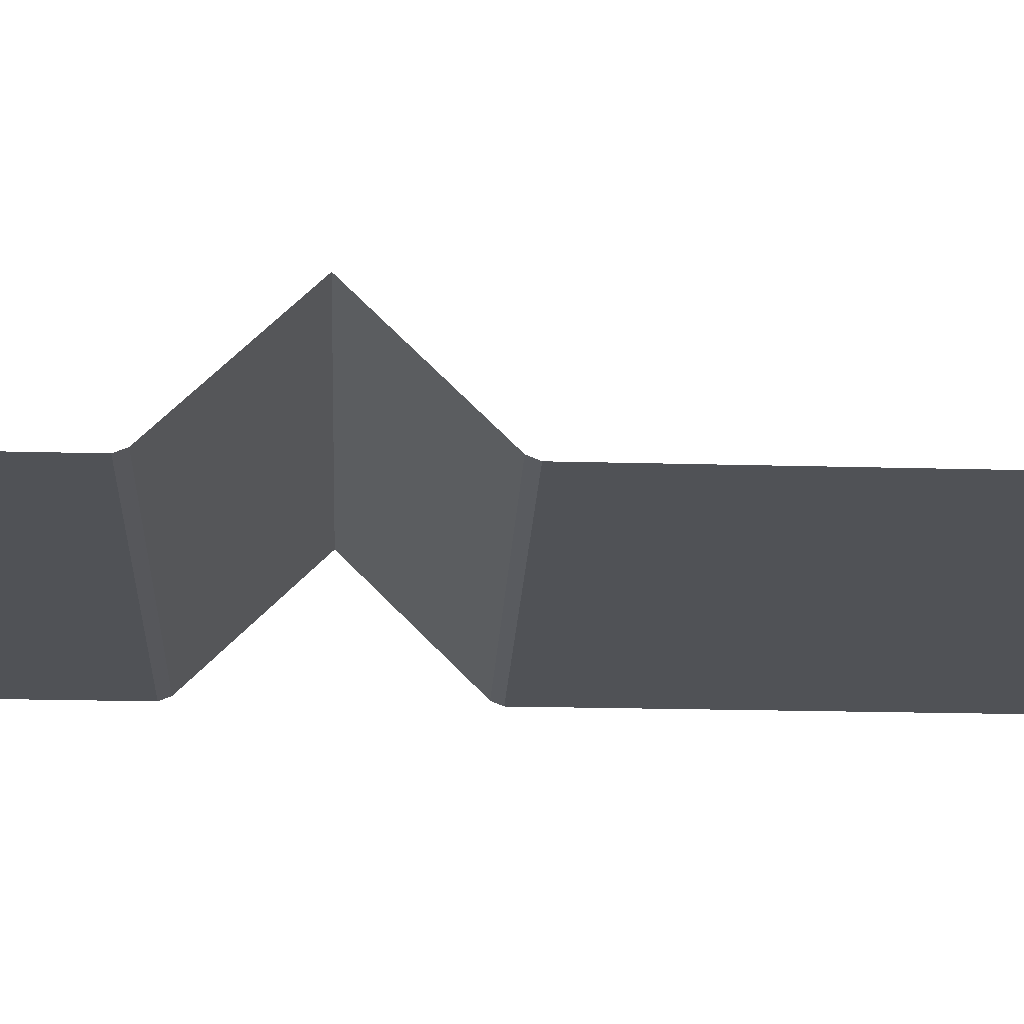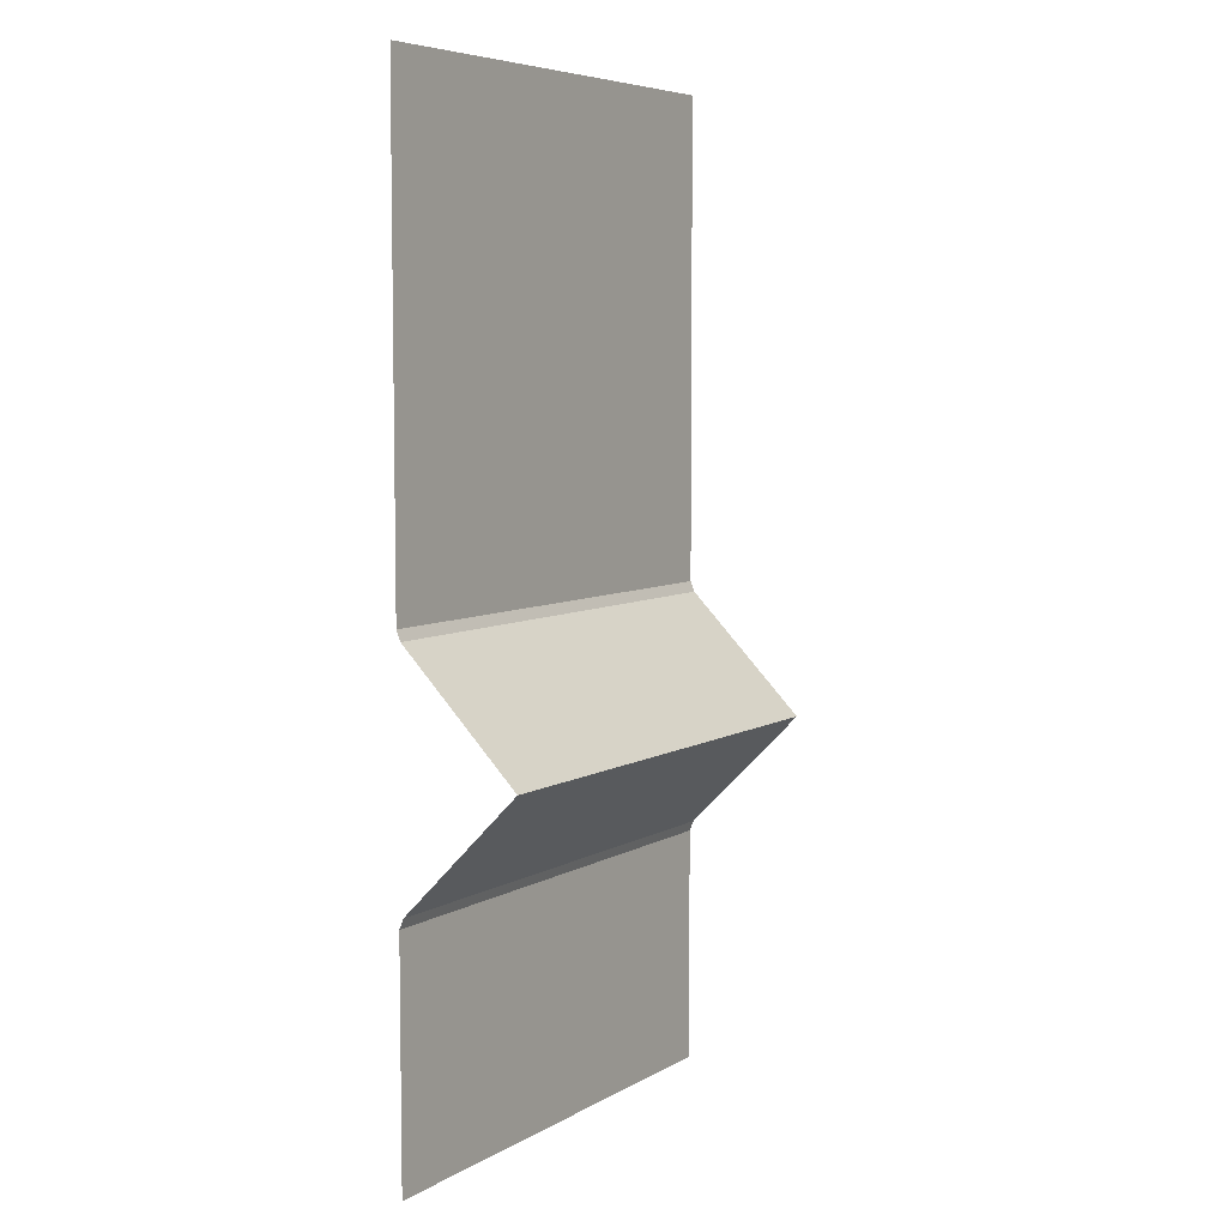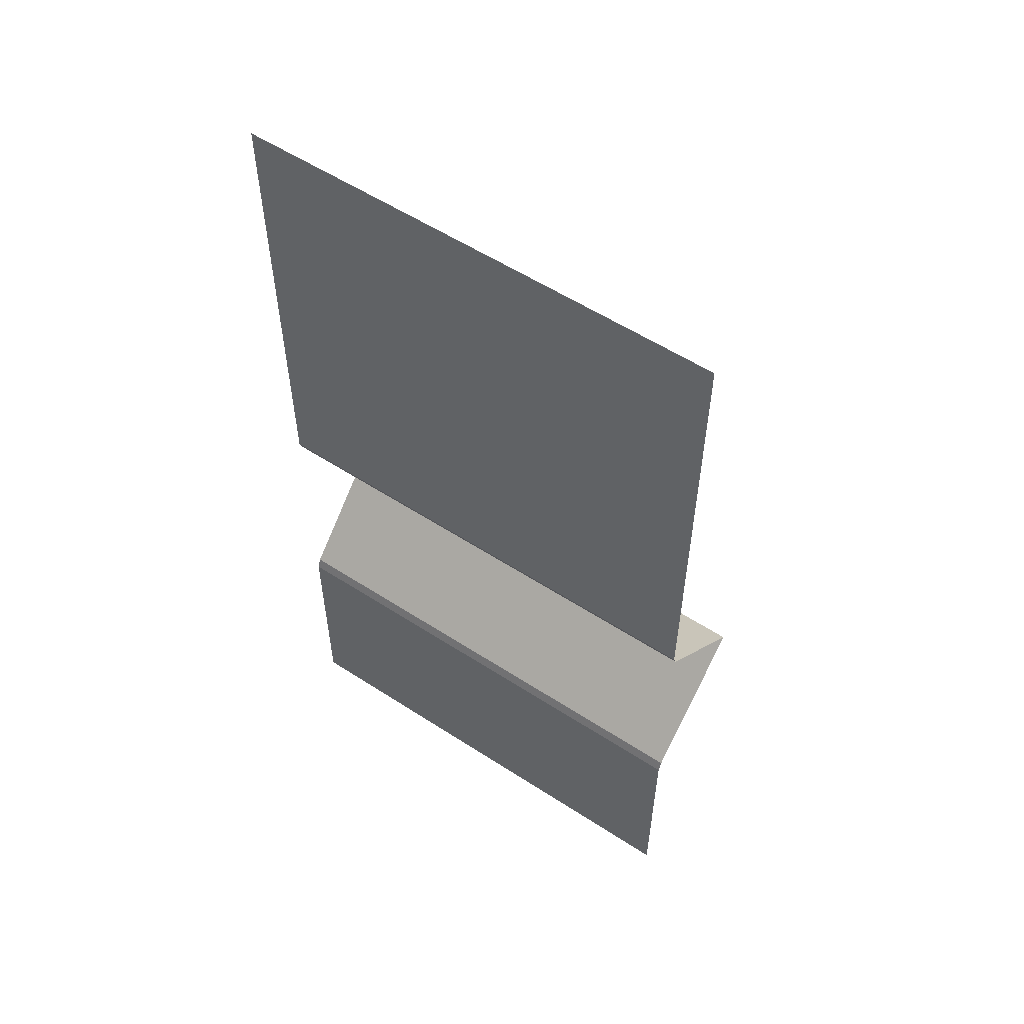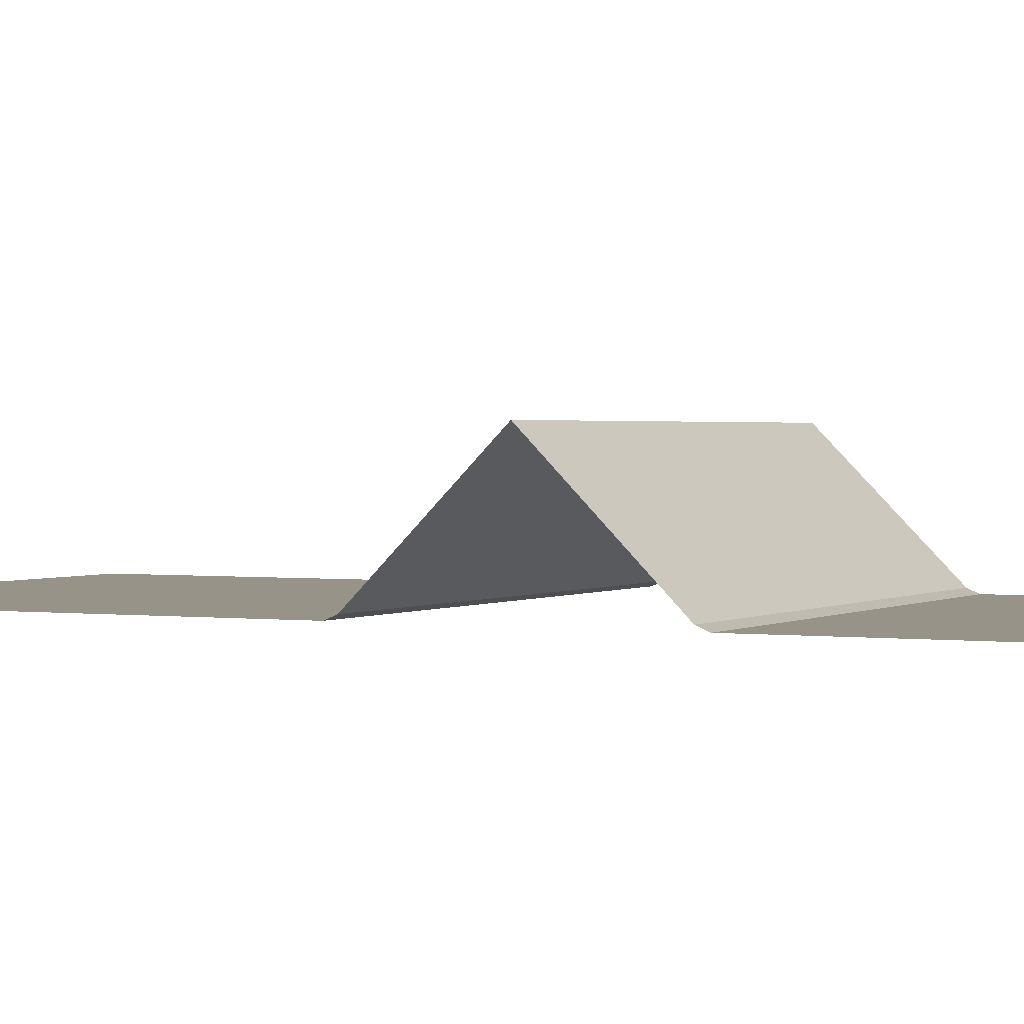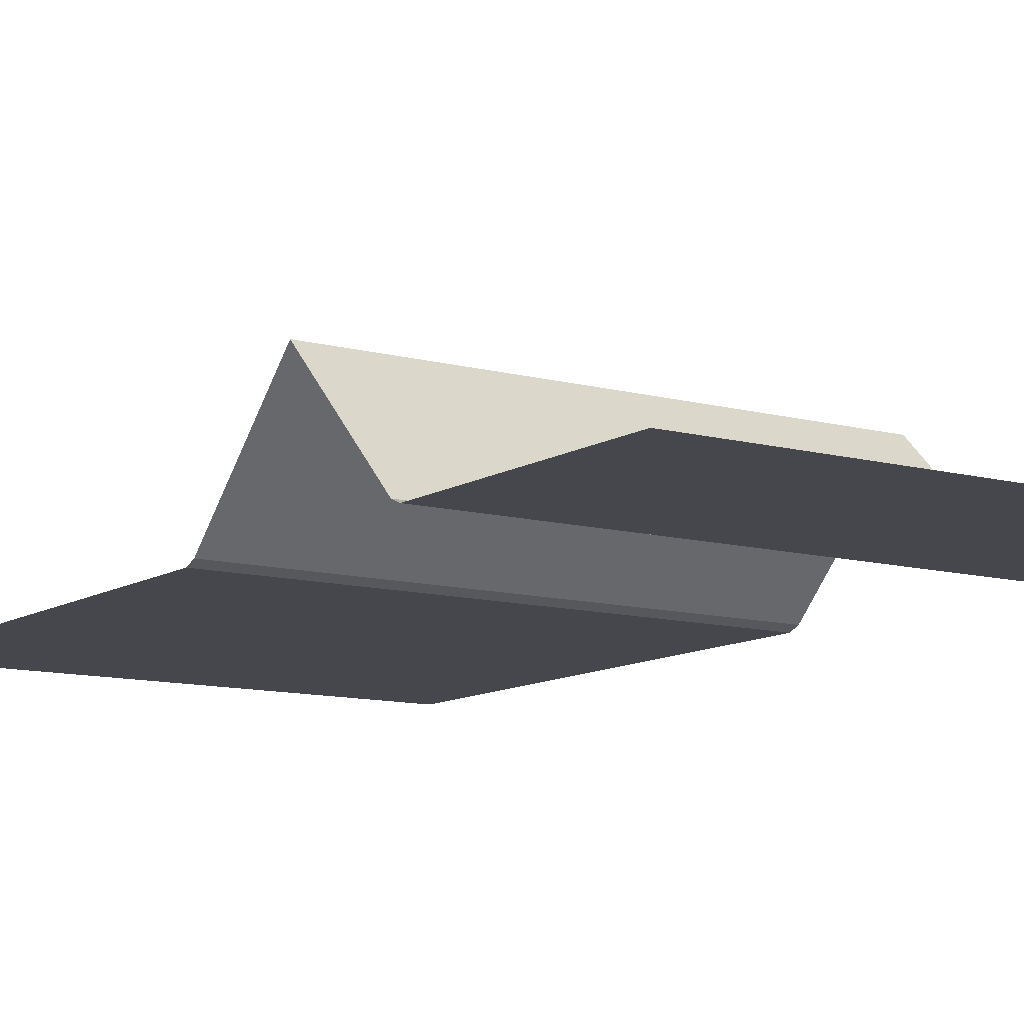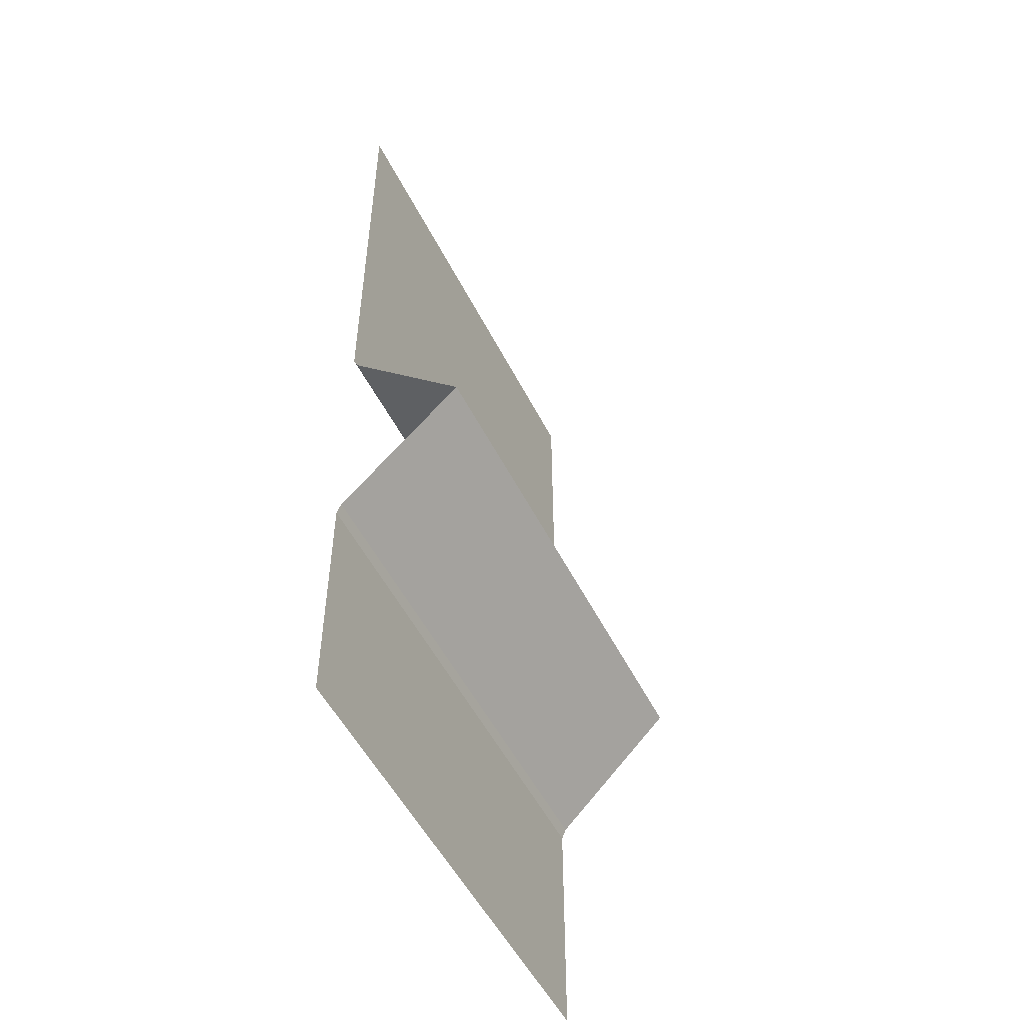
<metadata>
{"format":"obj","ext":"obj","renderer":"f3d","projection":"perspective","resolution":1024,"background":"white","views":[{"elev":-21.0,"azim":87.2,"up":"+Z"},{"elev":6.4,"azim":-57.9,"up":"+Y"},{"elev":56.3,"azim":-145.8,"up":"+Y"},{"elev":1.4,"azim":-63.3,"up":"+Z"},{"elev":-10.9,"azim":-33.9,"up":"+Z"},{"elev":-52.4,"azim":-63.7,"up":"+Y"}]}
</metadata>
<code>
o Cube.001_Cube.002
v -4 0 0
v 0 0 0
v -2 0 0
v -1.333 0 0
v -0.6667 0 0
v -3.333 0 0
v -2.667 0 0
v -4 3 1
v -2 3 1
v 0 3 1
v -0.6667 3 1
v -1.333 3 1
v -2.667 3 1
v -3.333 3 1
v 0 1 0
v -4 1 0
v -2 1 0
v -0.6667 1 0
v -1.333 1 0
v -2.667 1 0
v -3.333 1 0
v -4 8 0
v 0 8 0
v -2 8 0
v -1.333 8 0
v -0.6667 8 0
v -3.333 8 0
v -2.667 8 0
v 0 1.95 0
v 0 2.035 0.03535
v -4 2.035 0.03535
v -4 1.95 0
v -2 2.035 0.03535
v -2 1.95 0
v -1.333 2.035 0.03535
v -1.333 1.95 0
v -0.6667 1.95 0
v -0.6667 2.035 0.03535
v -3.333 2.035 0.03535
v -3.333 1.95 0
v -2.667 1.95 0
v -2.667 2.035 0.03535
v -4 4.05 0
v -4 3.965 0.03535
v 0 3.965 0.03535
v 0 4.05 0
v -2 4.05 0
v -2 3.965 0.03535
v -1.333 4.05 0
v -1.333 3.965 0.03535
v -0.6667 3.965 0.03535
v -0.6667 4.05 0
v -3.333 4.05 0
v -3.333 3.965 0.03535
v -2.667 3.965 0.03535
v -2.667 4.05 0
f 53 43 22 27
f 49 47 24 25
f 35 33 9 12
f 39 31 8 14
f 21 16 32 40
f 38 35 12 11
f 47 56 28 24
f 52 49 25 26
f 33 42 13 9
f 42 39 14 13
f 12 9 48 50
f 56 53 27 28
f 19 17 34 36
f 20 21 40 41
f 15 18 37 29
f 18 19 36 37
f 17 20 41 34
f 7 6 21 20
f 3 7 20 17
f 5 4 19 18
f 2 5 18 15
f 6 1 16 21
f 4 3 17 19
f 10 11 51 45
f 46 52 26 23
f 9 13 55 48
f 11 12 50 51
f 13 14 54 55
f 38 30 29 37
f 42 33 34 41
f 33 35 36 34
f 35 38 37 36
f 31 39 40 32
f 39 42 41 40
f 30 38 11 10
f 52 46 45 51
f 56 47 48 55
f 47 49 50 48
f 49 52 51 50
f 43 53 54 44
f 53 56 55 54
f 14 8 44 54

</code>
